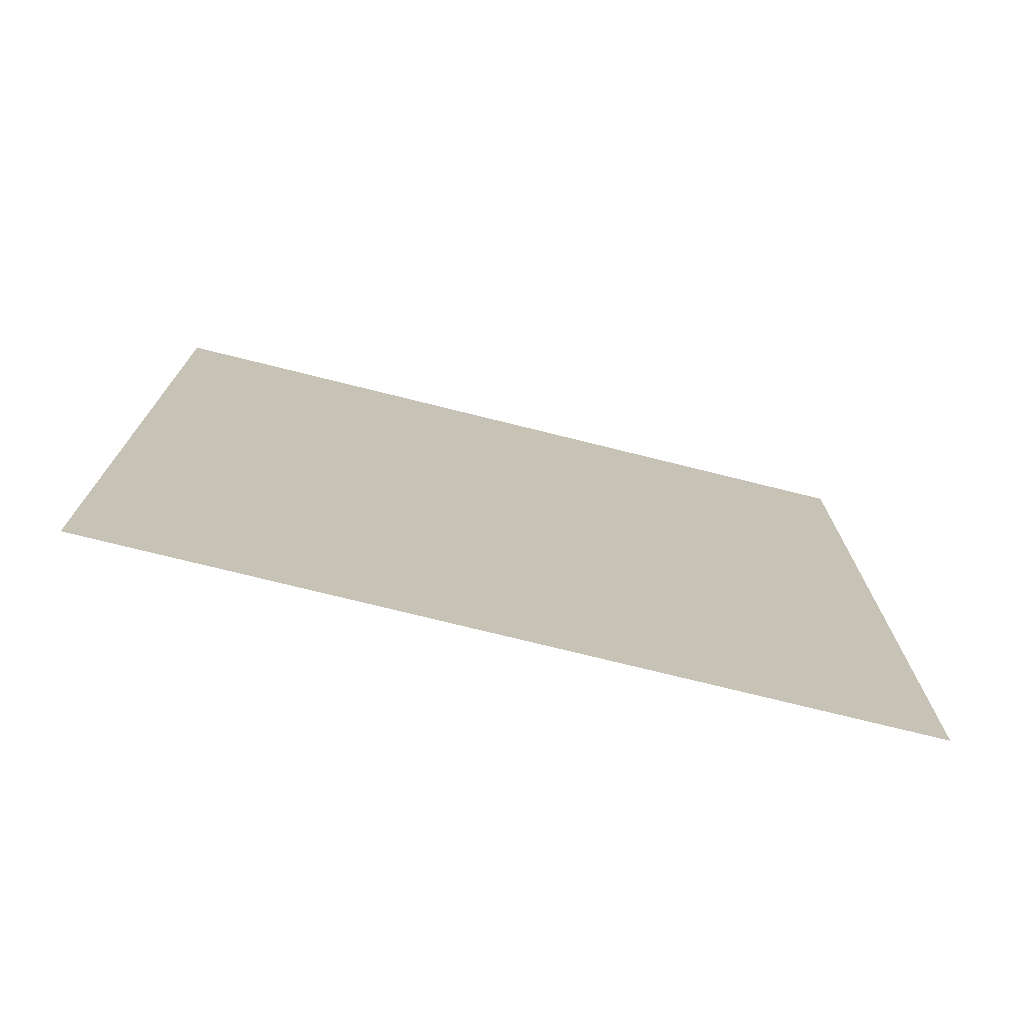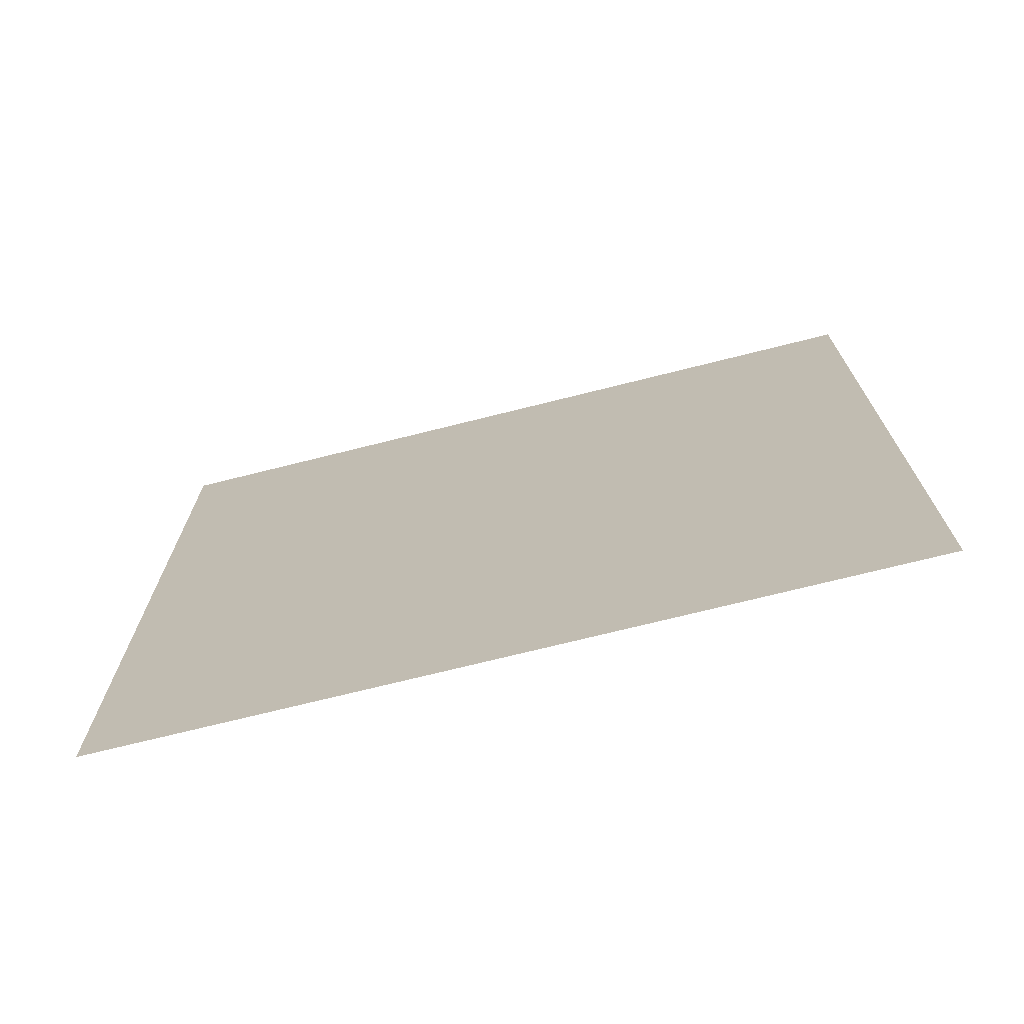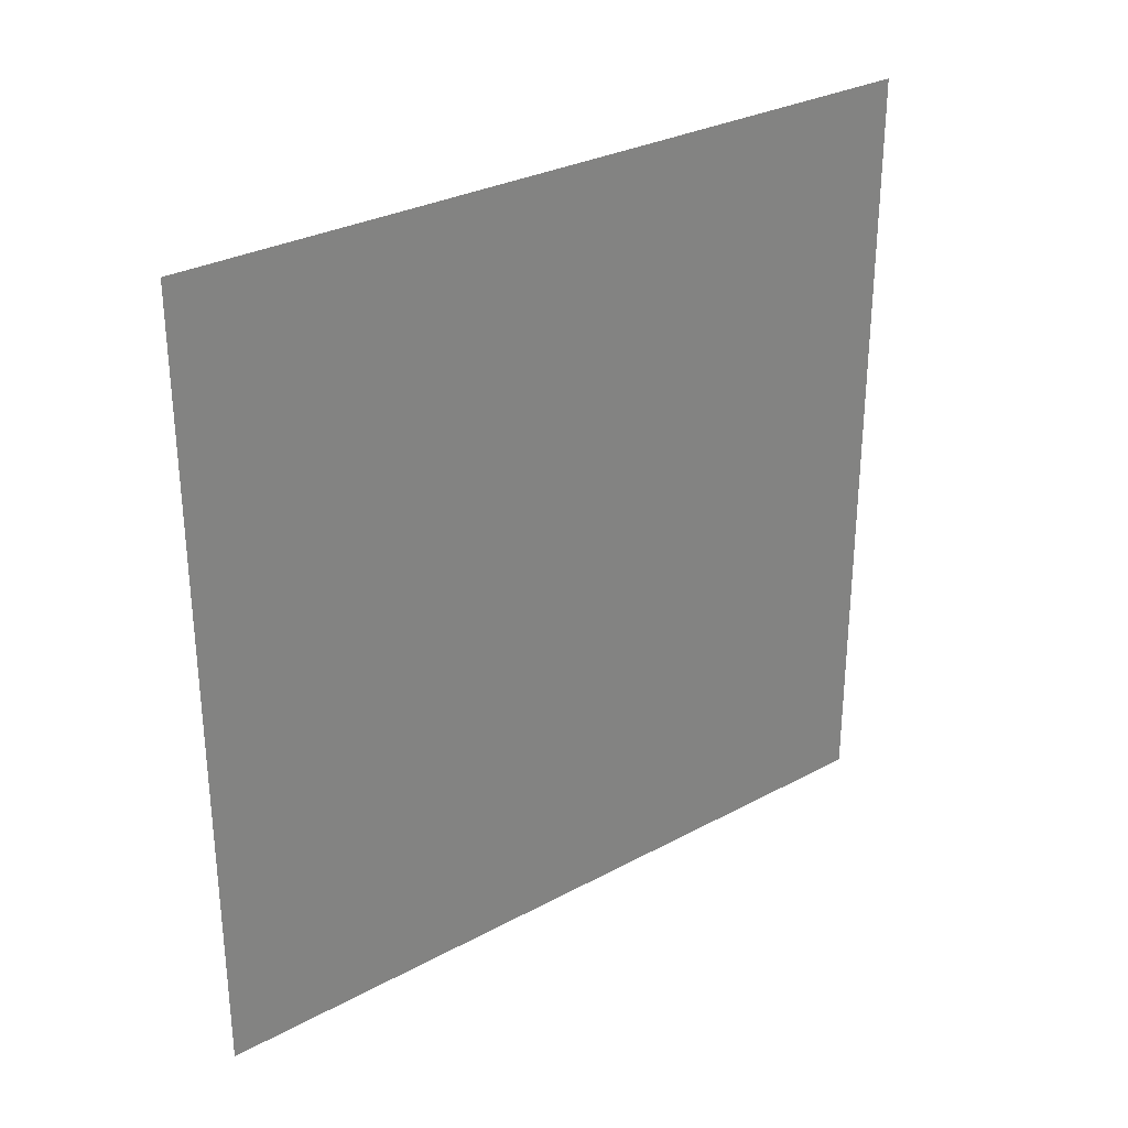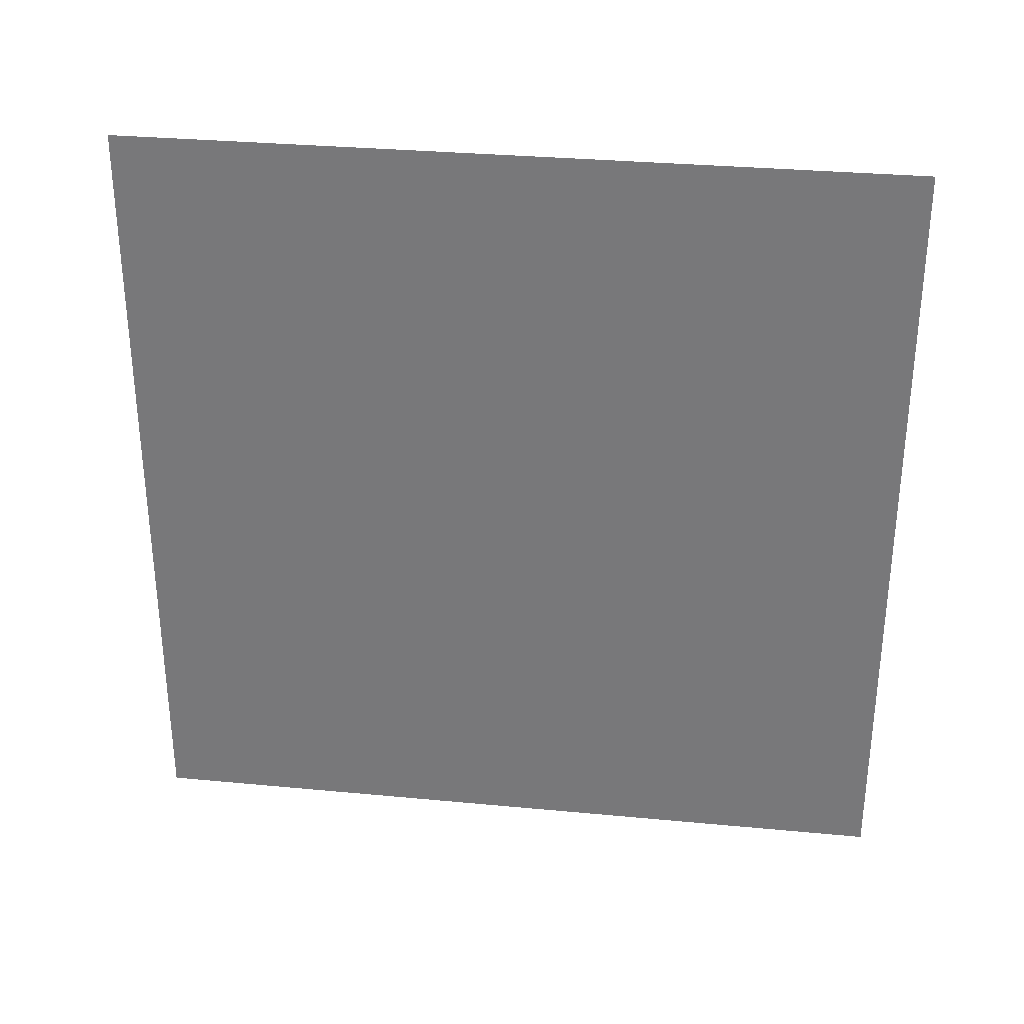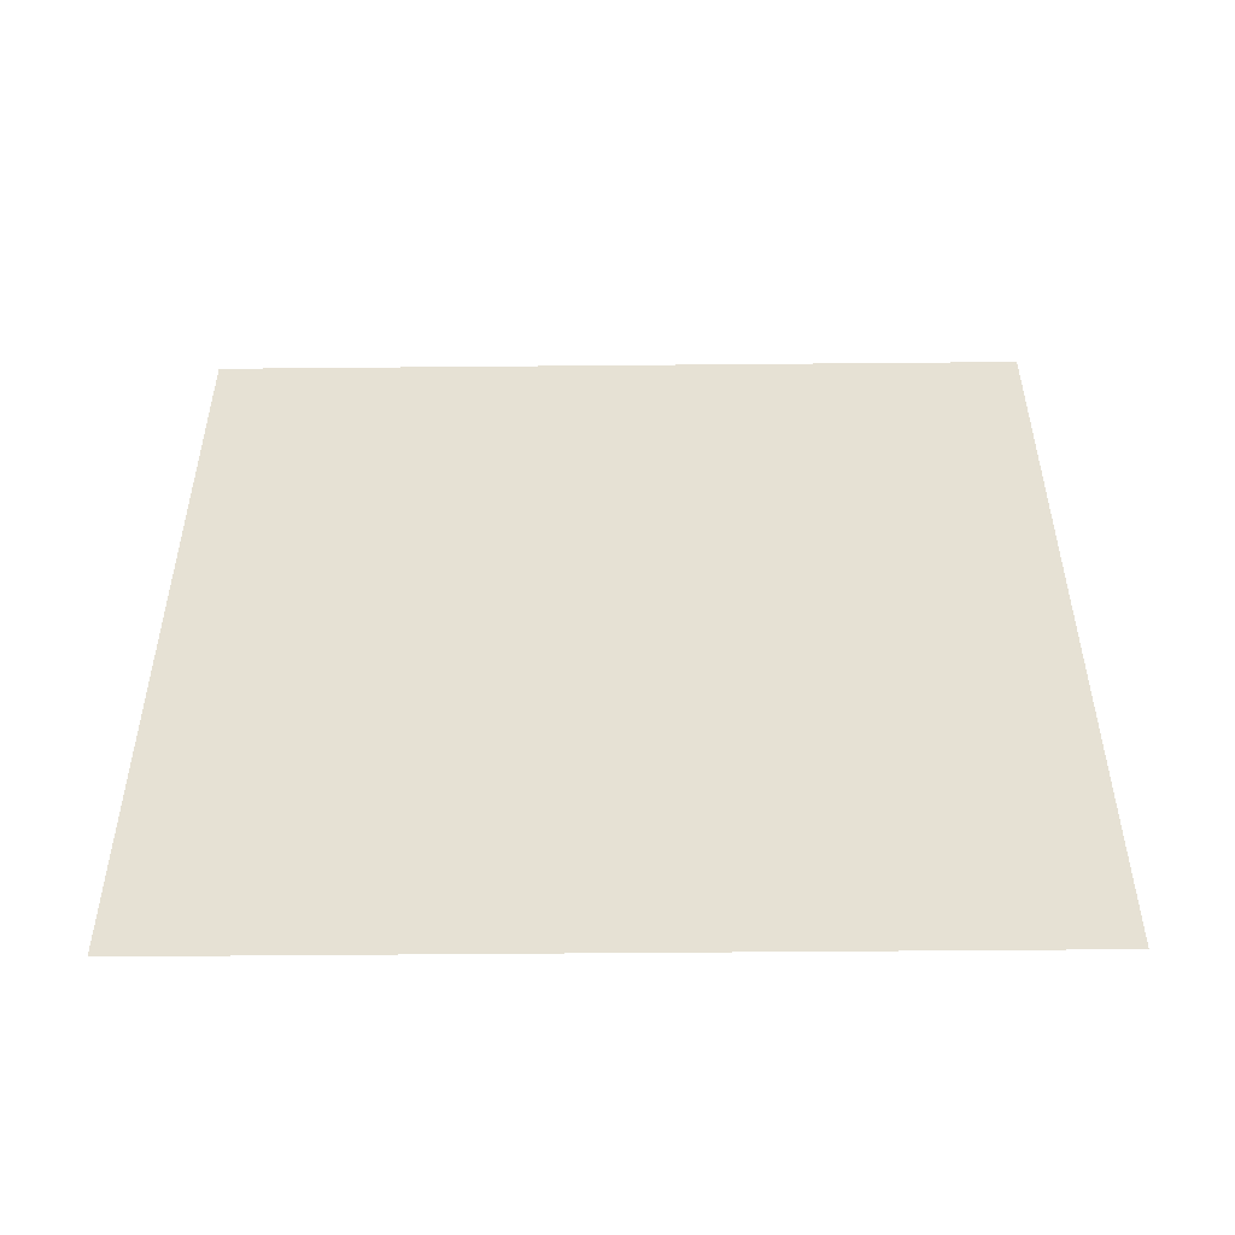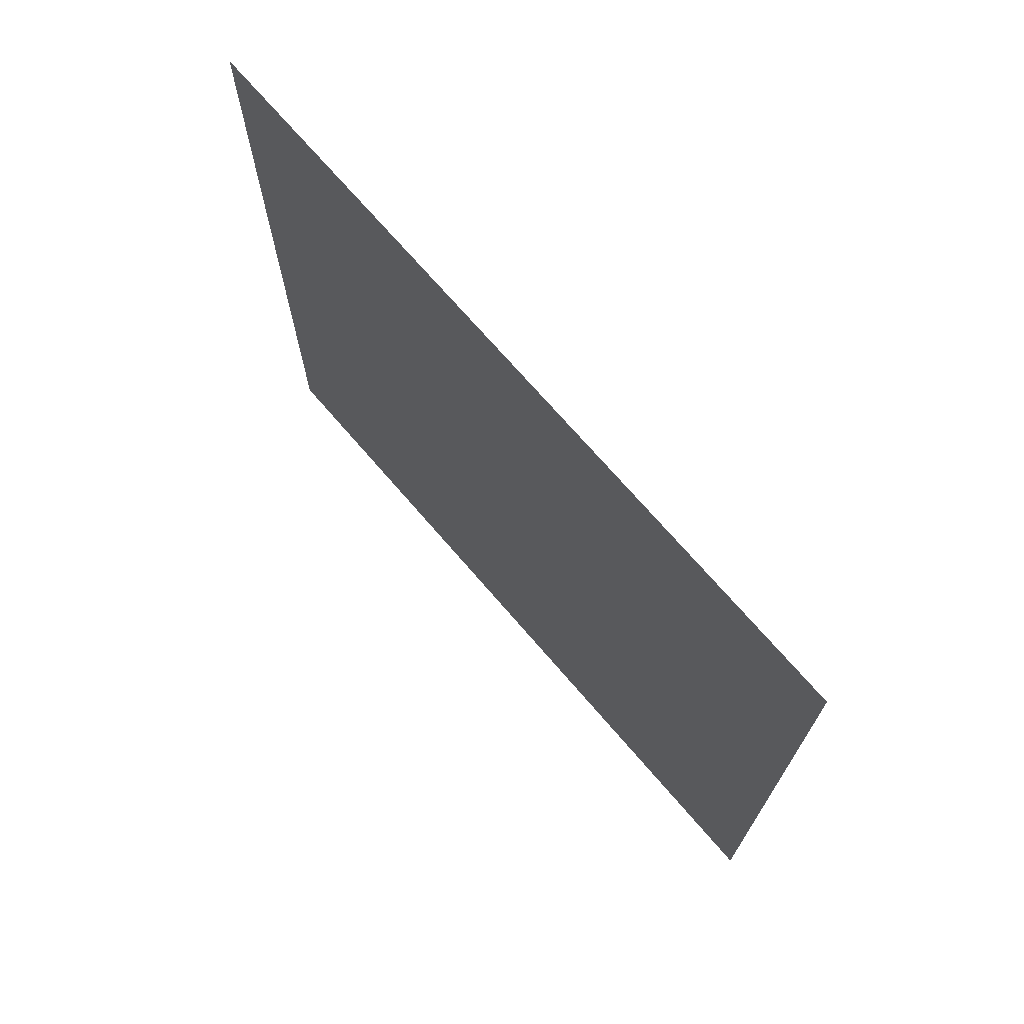
<metadata>
{"format":"obj","ext":"obj","renderer":"f3d","projection":"perspective","resolution":1024,"background":"white","views":[{"elev":-74.1,"azim":76.0,"up":"+Y"},{"elev":-71.7,"azim":-75.9,"up":"+Y"},{"elev":29.9,"azim":-128.2,"up":"+Y"},{"elev":31.3,"azim":-82.3,"up":"+Z"},{"elev":-50.8,"azim":90.6,"up":"+Y"},{"elev":71.1,"azim":139.3,"up":"+Z"}]}
</metadata>
<code>
o LeftWall
v -1 2 -2
v -1 0 -2
v -1 2 0
v -1 0 0
f 2 3 4
f 2 1 3

</code>
